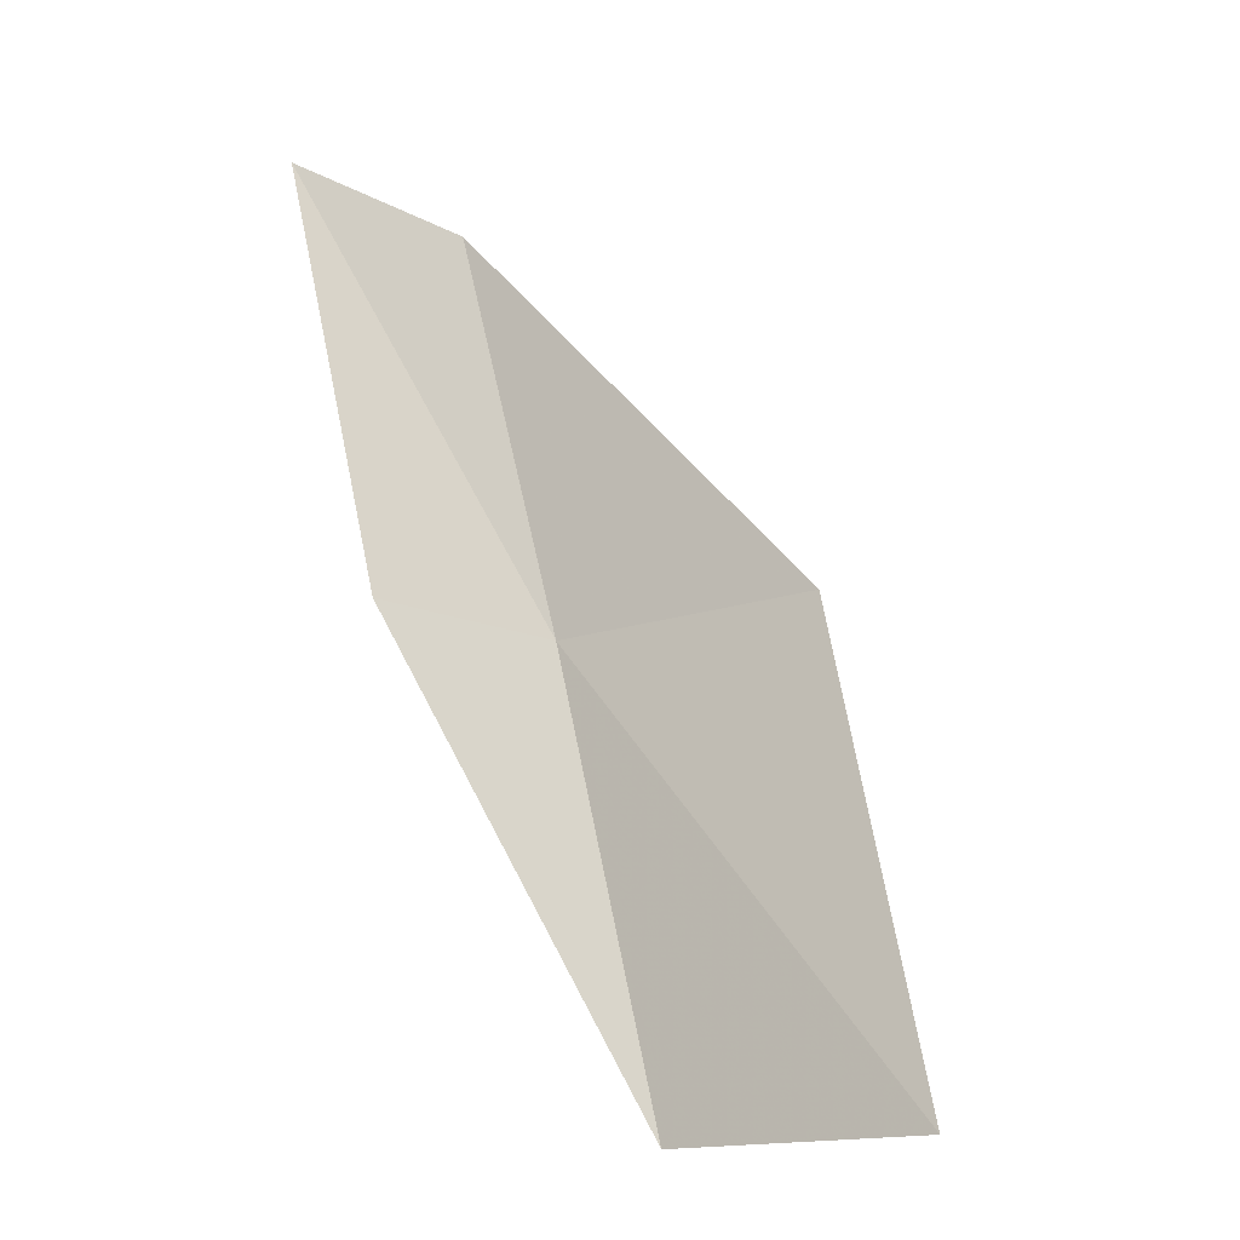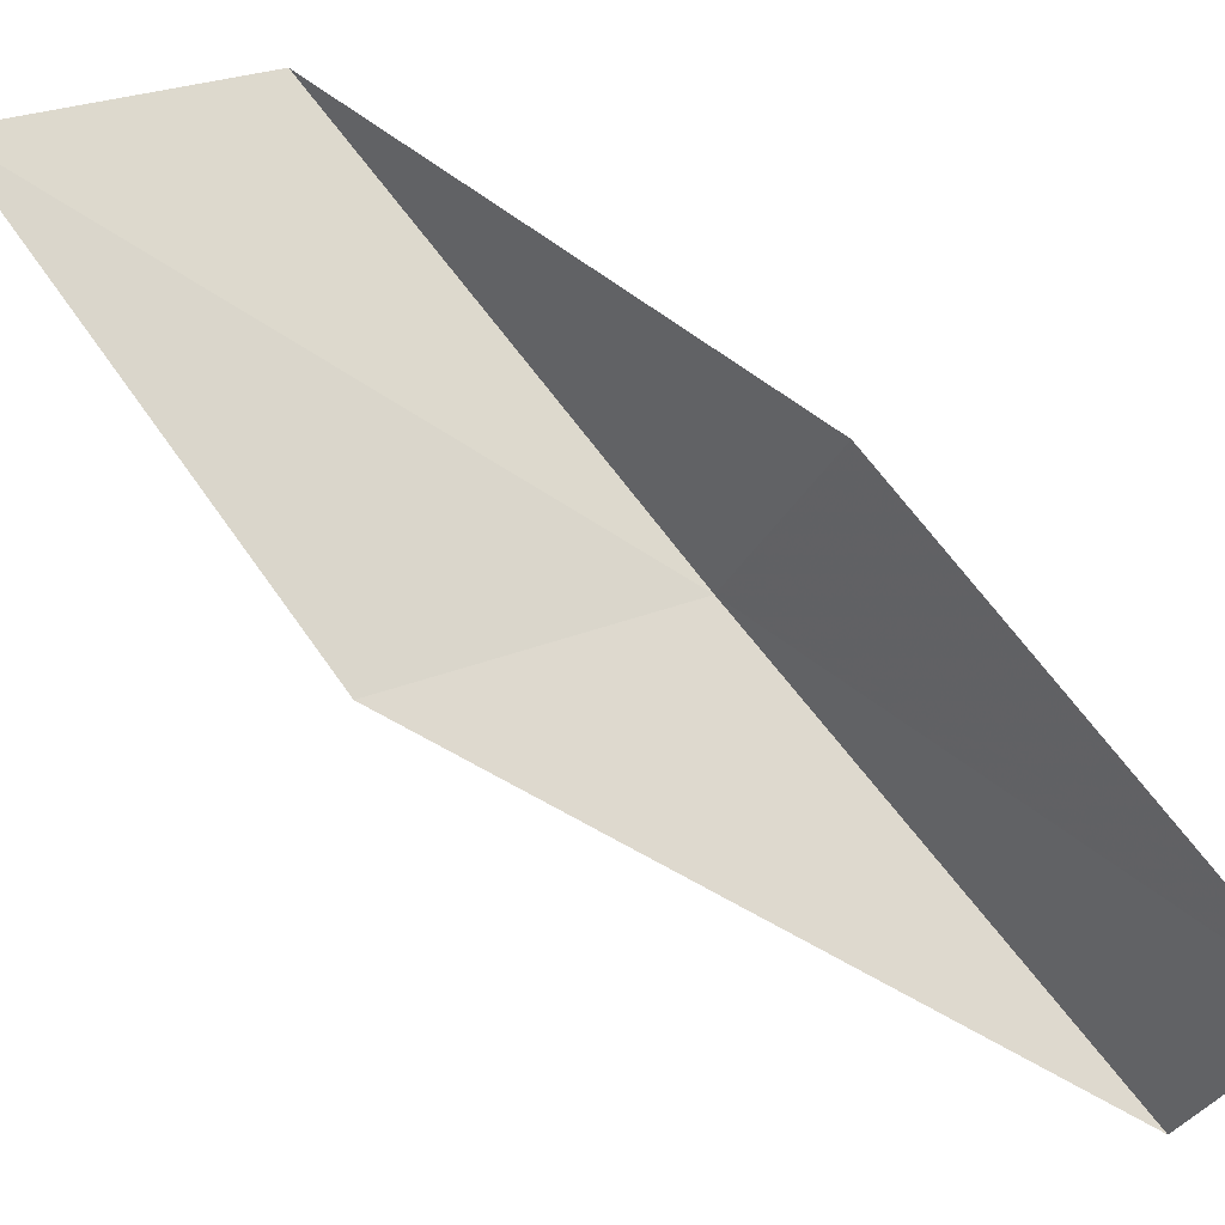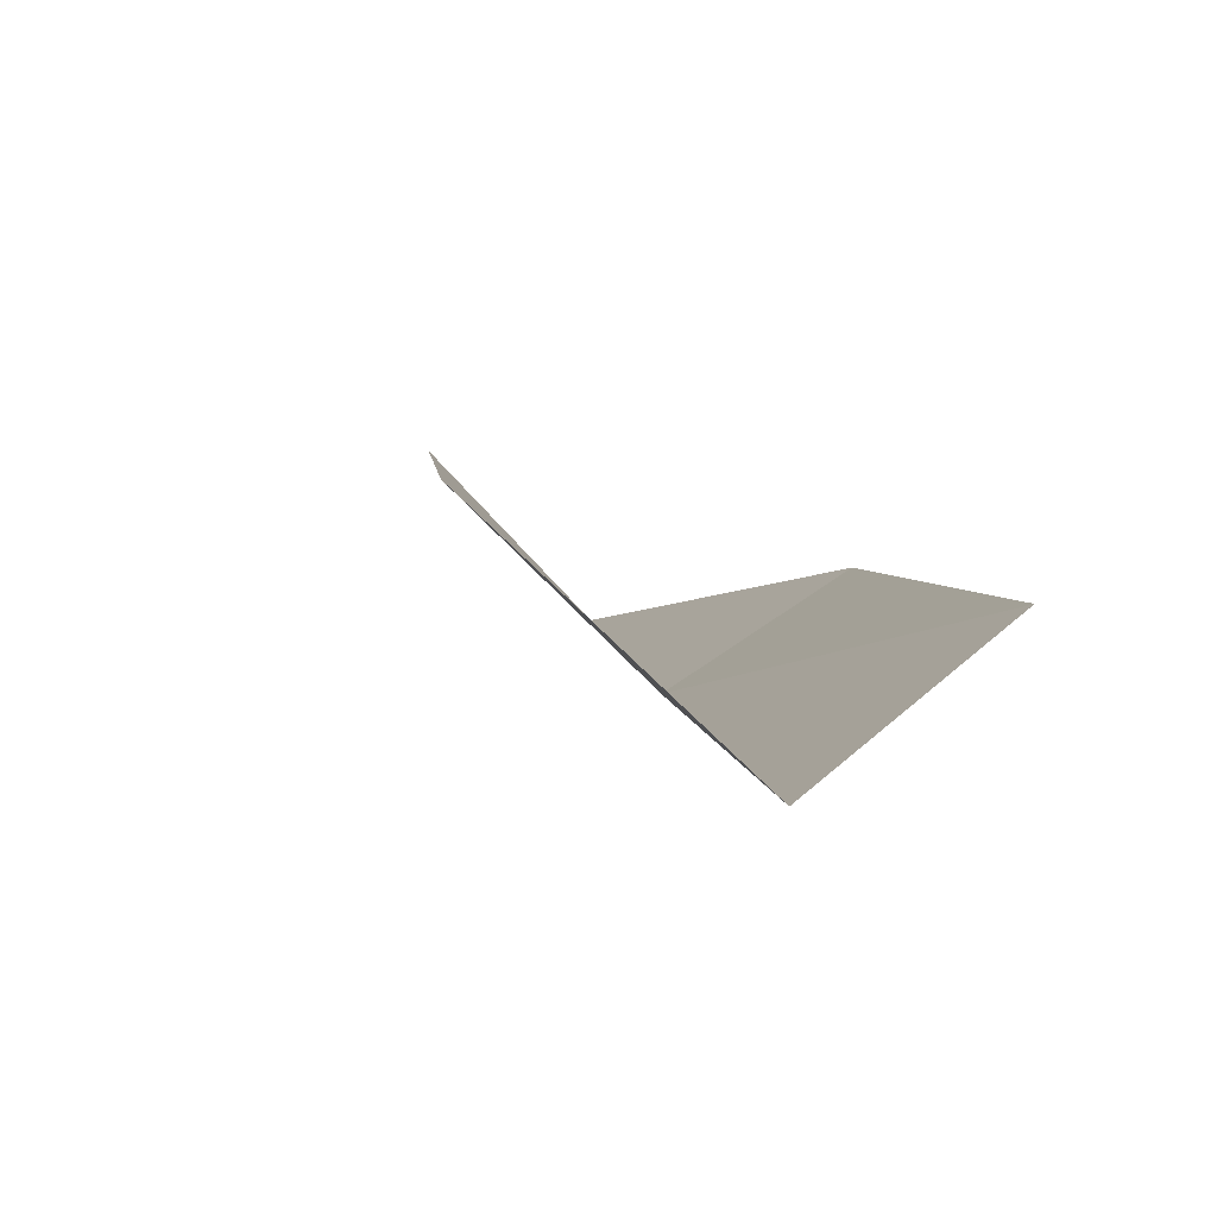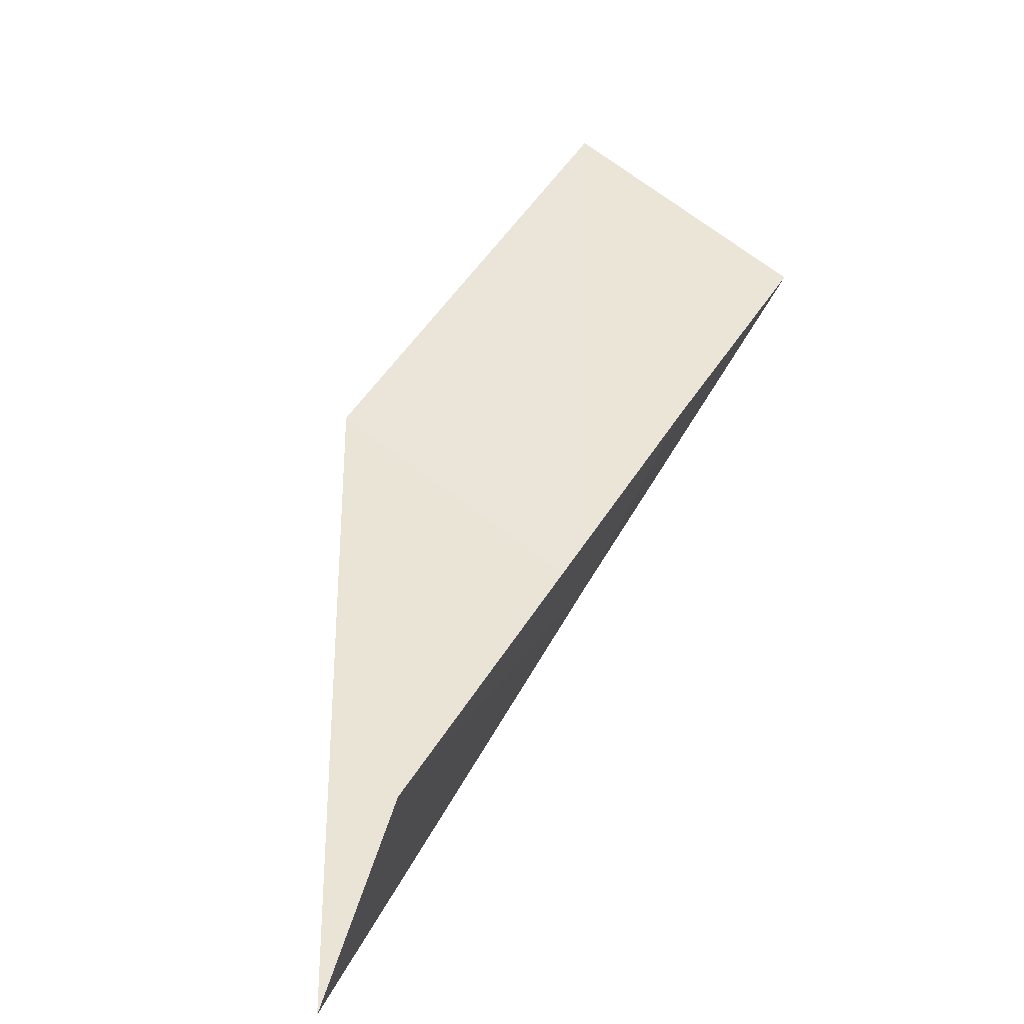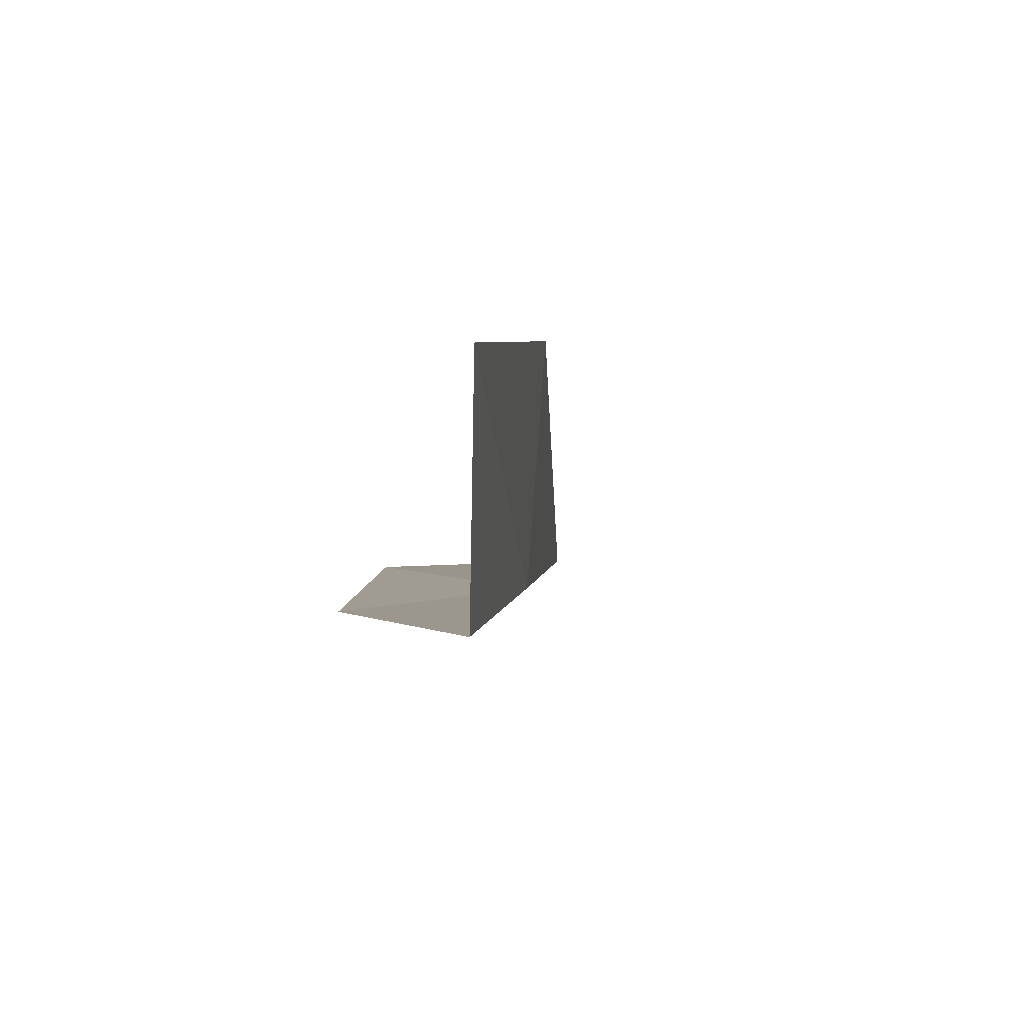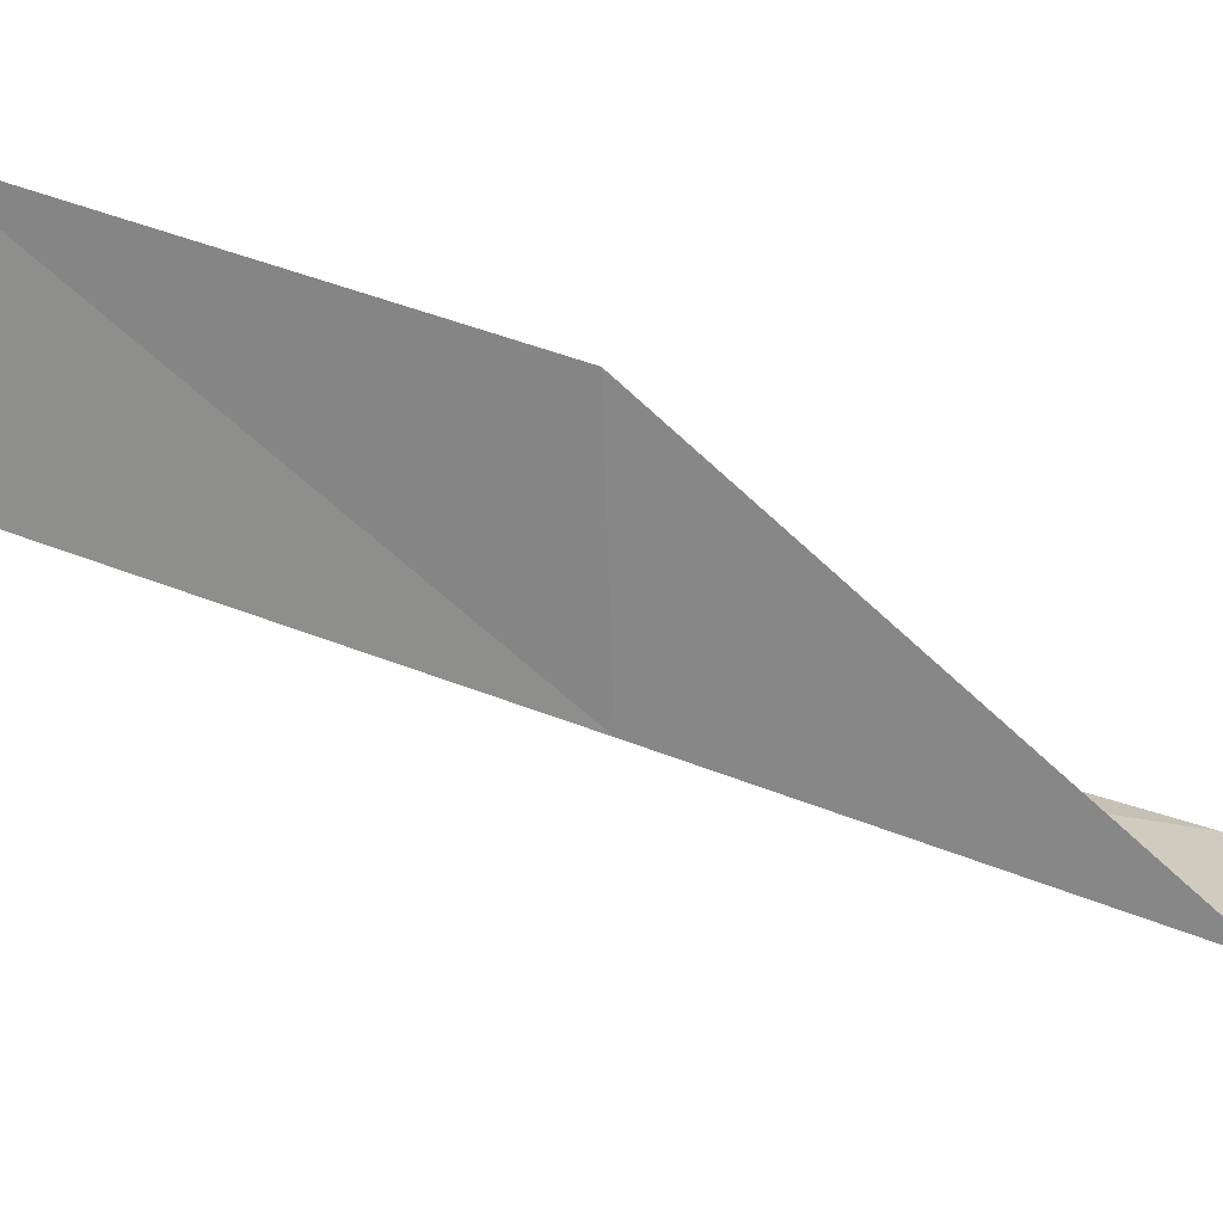
<metadata>
{"format":"obj","ext":"obj","renderer":"f3d","projection":"perspective","resolution":1024,"background":"white","views":[{"elev":-15.7,"azim":-159.1,"up":"+Z"},{"elev":68.5,"azim":-23.2,"up":"+Y"},{"elev":78.7,"azim":29.5,"up":"+Z"},{"elev":26.4,"azim":41.0,"up":"+Y"},{"elev":-67.9,"azim":-109.0,"up":"+Z"},{"elev":-48.6,"azim":-88.0,"up":"+Y"}]}
</metadata>
<code>
v -5.623 -31.32 39.23
v -8.171 -30.63 39.23
v -4.257 -32.23 43.59
v -3.484 -30.24 43.59
v -4.744 -29.58 39.23
v -9.253 -29.61 34.87
v -6.912 -30.36 34.87
f 1 3 2
f 1 5 4
f 1 4 3
f 1 6 7
f 1 2 6
f 1 7 5

</code>
